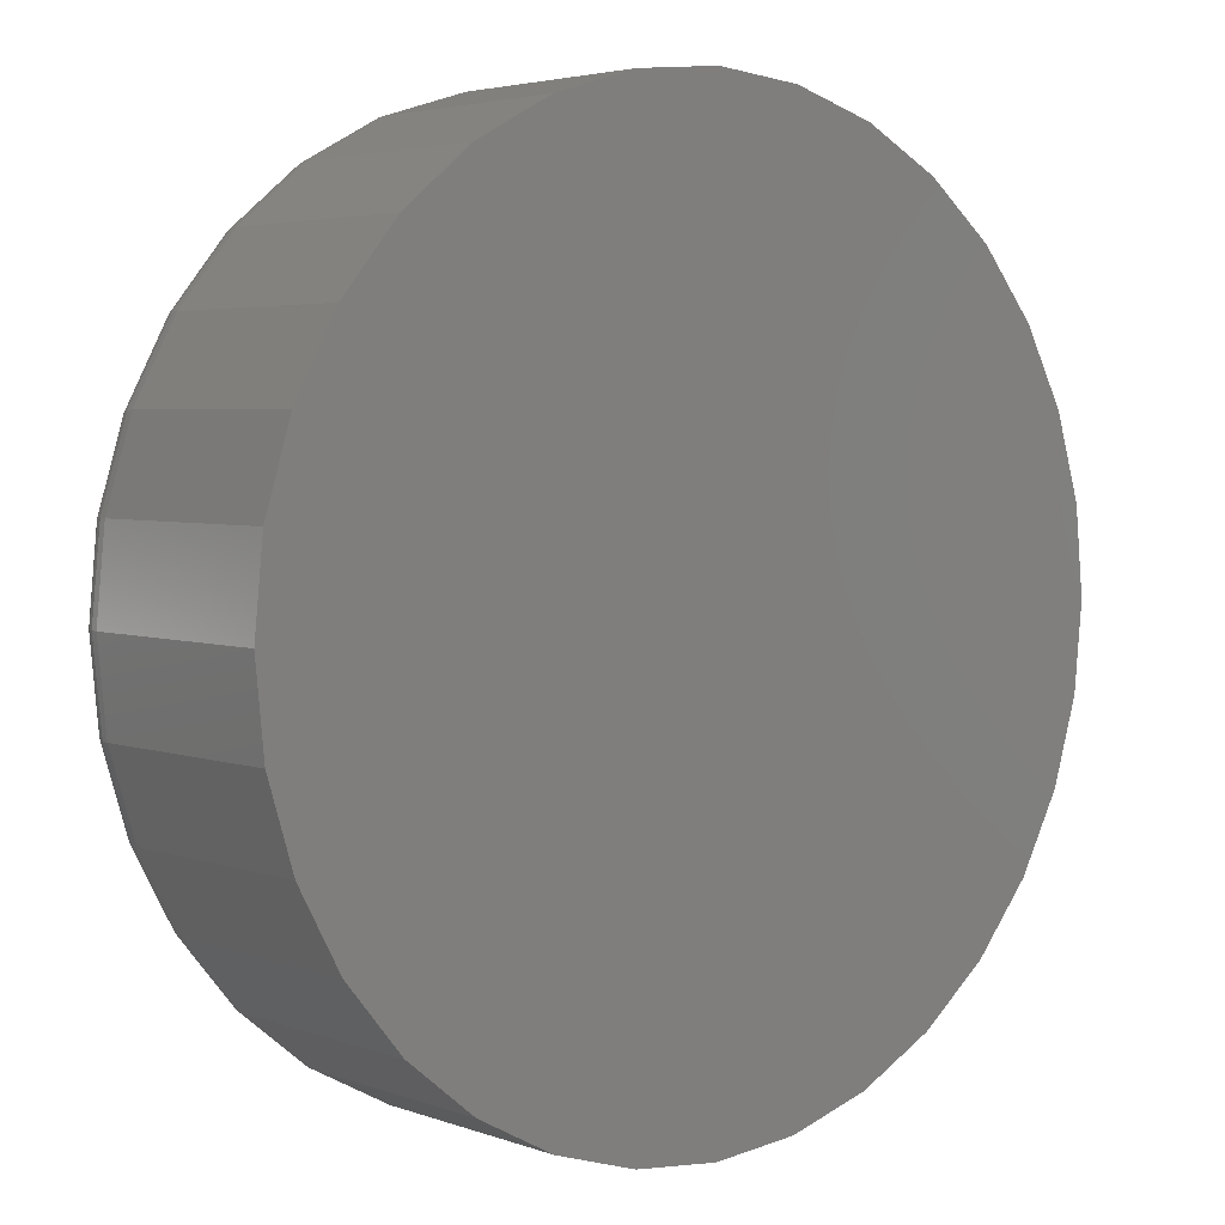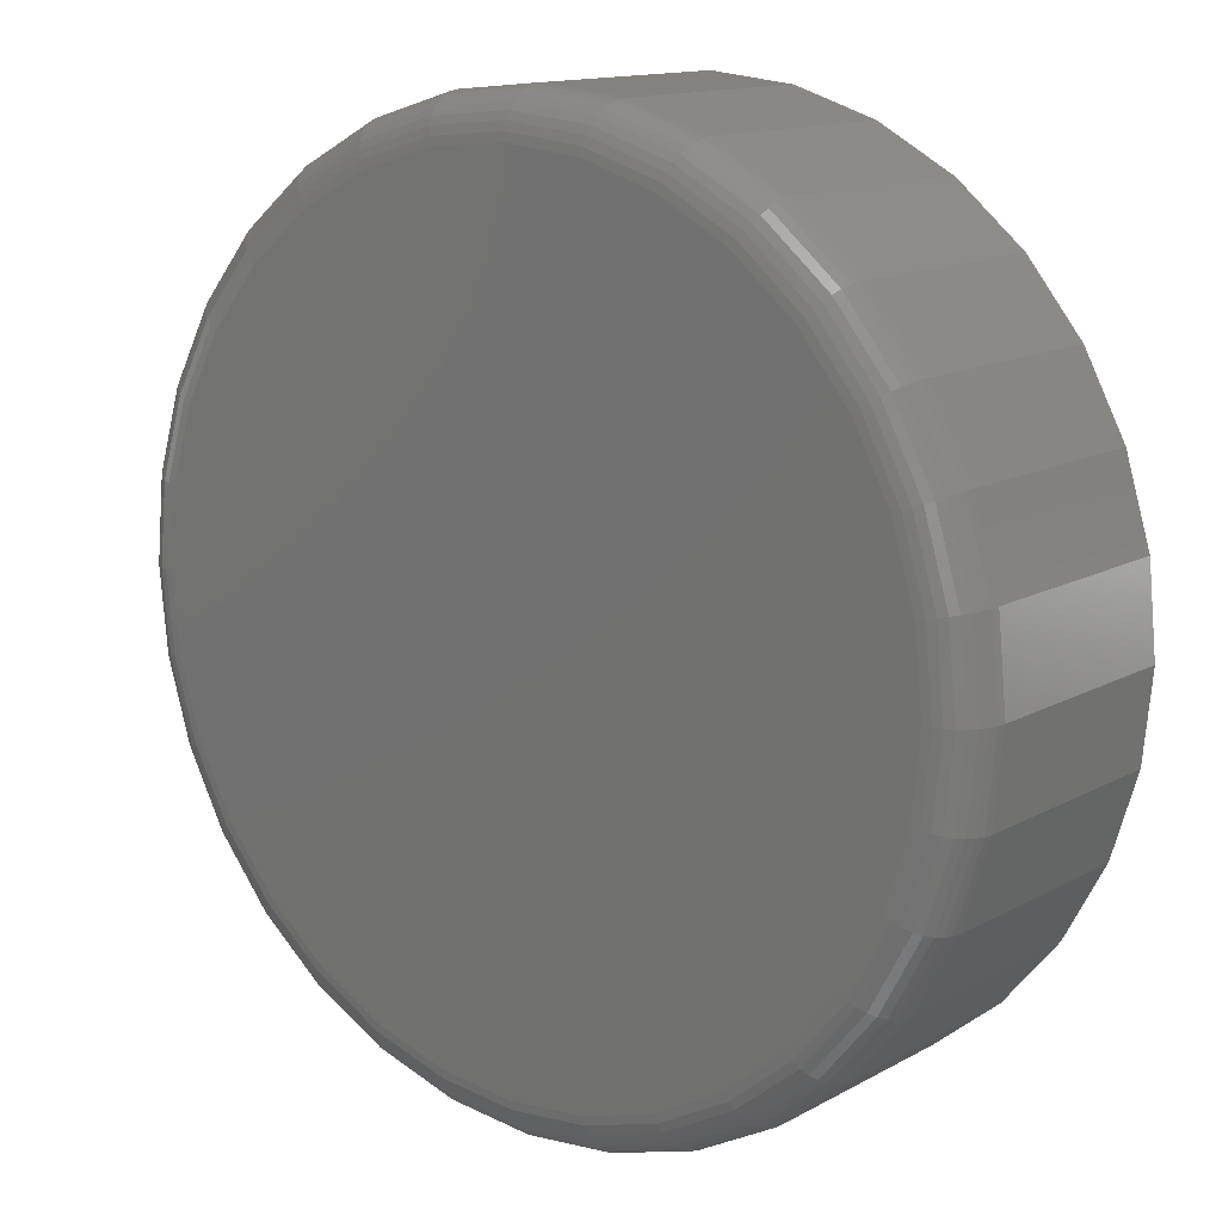
<metadata>
{"format":"stl","ext":"stl","renderer":"f3d","projection":"perspective","resolution":1024,"background":"white","views":[{"elev":3.8,"azim":-40.1,"up":"+Z"},{"elev":13.6,"azim":-140.6,"up":"+Z"}]}
</metadata>
<code>
# stl→obj: 320 verts, 636 faces
v 0.45 -4.337e-19 0.1953
v 0.4639 -5.096e-19 0.1939
v 0.4361 -5.096e-19 0.1939
v 0.4228 -7.343e-19 0.1899
v 0.4772 -7.343e-19 0.1899
v 0.4105 -1.099e-18 0.1833
v 0.4895 -1.099e-18 0.1833
v 0.3997 -1.59e-18 0.1745
v 0.5003 -1.59e-18 0.1745
v 0.3909 -2.189e-18 0.1637
v 0.5091 -2.189e-18 0.1637
v 0.5003 -7.175e-18 0.07388
v 0.3997 -7.175e-18 0.07388
v 0.5091 -6.576e-18 0.08466
v 0.4105 -7.666e-18 0.06503
v 0.4895 -7.666e-18 0.06503
v 0.4228 -8.031e-18 0.05846
v 0.4772 -8.031e-18 0.05846
v 0.4361 -8.255e-18 0.05441
v 0.4639 -8.255e-18 0.05441
v 0.45 -8.331e-18 0.05304
v 0.3909 -6.576e-18 0.08466
v 0.3843 -5.894e-18 0.09696
v 0.5157 -5.894e-18 0.09696
v 0.3802 -5.153e-18 0.1103
v 0.5198 -5.153e-18 0.1103
v 0.3789 -4.382e-18 0.1242
v 0.5211 -4.382e-18 0.1242
v 0.3802 -3.612e-18 0.1381
v 0.5198 -3.612e-18 0.1381
v 0.3843 -2.871e-18 0.1514
v 0.5157 -2.871e-18 0.1514
v 0.5289 -0.007812 0.1242
v 0.5289 -0.04688 0.1242
v 0.5274 -0.007812 0.1088
v 0.5274 -0.04688 0.1088
v 0.5229 -0.007812 0.09397
v 0.5229 -0.04688 0.09397
v 0.5156 -0.007812 0.08032
v 0.5156 -0.04688 0.08032
v 0.5058 -0.007812 0.06835
v 0.5058 -0.04688 0.06835
v 0.4939 -0.007812 0.05854
v 0.4939 -0.04688 0.05854
v 0.4802 -0.007812 0.05124
v 0.4802 -0.04688 0.05124
v 0.4654 -0.007812 0.04675
v 0.4654 -0.04688 0.04675
v 0.45 -0.007812 0.04523
v 0.45 -0.04688 0.04523
v 0.4346 -0.007812 0.04675
v 0.4346 -0.04688 0.04675
v 0.4198 -0.007812 0.05124
v 0.4198 -0.04688 0.05124
v 0.4061 -0.007812 0.05854
v 0.4061 -0.04688 0.05854
v 0.3942 -0.007812 0.06835
v 0.3942 -0.04688 0.06835
v 0.3844 -0.007812 0.08032
v 0.3844 -0.04688 0.08032
v 0.3771 -0.007812 0.09397
v 0.3771 -0.04688 0.09397
v 0.3726 -0.007812 0.1088
v 0.3726 -0.04688 0.1088
v 0.3711 -0.007812 0.1242
v 0.3711 -0.04688 0.1242
v 0.3726 -0.007812 0.1396
v 0.3726 -0.04688 0.1396
v 0.3771 -0.007812 0.1544
v 0.3771 -0.04688 0.1544
v 0.3844 -0.007812 0.168
v 0.3844 -0.04688 0.168
v 0.3942 -0.007812 0.18
v 0.3942 -0.04688 0.18
v 0.4061 -0.007812 0.1898
v 0.4061 -0.04688 0.1898
v 0.4198 -0.007812 0.1971
v 0.4198 -0.04688 0.1971
v 0.4346 -0.007812 0.2016
v 0.4346 -0.04688 0.2016
v 0.45 -0.007812 0.2031
v 0.45 -0.04688 0.2031
v 0.4654 -0.007812 0.2016
v 0.4654 -0.04688 0.2016
v 0.4802 -0.007812 0.1971
v 0.4802 -0.04688 0.1971
v 0.4939 -0.007812 0.1898
v 0.4939 -0.04688 0.1898
v 0.5058 -0.007812 0.18
v 0.5058 -0.04688 0.18
v 0.5156 -0.007812 0.168
v 0.5156 -0.04688 0.168
v 0.5229 -0.007812 0.1544
v 0.5229 -0.04688 0.1544
v 0.5274 -0.007812 0.1396
v 0.5274 -0.04688 0.1396
v 0.3712 -0.006288 0.1242
v 0.3727 -0.006288 0.1396
v 0.3716 -0.004823 0.1242
v 0.3732 -0.004823 0.1395
v 0.3724 -0.003472 0.1242
v 0.3739 -0.003472 0.1393
v 0.3733 -0.002288 0.1242
v 0.3748 -0.002288 0.1391
v 0.3745 -0.001317 0.1242
v 0.376 -0.001317 0.1389
v 0.3759 -0.0005947 0.1242
v 0.3773 -0.0005947 0.1386
v 0.3773 -0.0001501 0.1242
v 0.3787 -0.0001501 0.1384
v 0.5273 -0.006288 0.1396
v 0.5288 -0.006288 0.1242
v 0.5268 -0.004823 0.1395
v 0.5284 -0.004823 0.1242
v 0.5261 -0.003472 0.1393
v 0.5276 -0.003472 0.1242
v 0.5252 -0.002288 0.1391
v 0.5267 -0.002288 0.1242
v 0.524 -0.001317 0.1389
v 0.5255 -0.001317 0.1242
v 0.5227 -0.0005947 0.1386
v 0.5241 -0.0005947 0.1242
v 0.5213 -0.0001501 0.1384
v 0.5227 -0.0001501 0.1242
v 0.5228 -0.006288 0.1543
v 0.5224 -0.004823 0.1542
v 0.5217 -0.003472 0.1539
v 0.5208 -0.002288 0.1535
v 0.5197 -0.001317 0.1531
v 0.5185 -0.0005947 0.1525
v 0.5171 -0.0001501 0.152
v 0.5155 -0.006288 0.168
v 0.5151 -0.004823 0.1677
v 0.5145 -0.003472 0.1673
v 0.5137 -0.002288 0.1668
v 0.5128 -0.001317 0.1661
v 0.5116 -0.0005947 0.1654
v 0.5104 -0.0001501 0.1645
v 0.5057 -0.006288 0.1799
v 0.5054 -0.004823 0.1796
v 0.5049 -0.003472 0.1791
v 0.5042 -0.002288 0.1784
v 0.5034 -0.001317 0.1775
v 0.5024 -0.0005947 0.1766
v 0.5014 -0.0001501 0.1756
v 0.4938 -0.006288 0.1897
v 0.4935 -0.004823 0.1893
v 0.4931 -0.003472 0.1887
v 0.4926 -0.002288 0.1879
v 0.4919 -0.001317 0.1869
v 0.4912 -0.0005947 0.1858
v 0.4904 -0.0001501 0.1846
v 0.4802 -0.006288 0.197
v 0.48 -0.004823 0.1966
v 0.4797 -0.003472 0.1959
v 0.4793 -0.002288 0.195
v 0.4789 -0.001317 0.1939
v 0.4784 -0.0005947 0.1927
v 0.4778 -0.0001501 0.1913
v 0.4654 -0.006288 0.2015
v 0.4653 -0.004823 0.201
v 0.4651 -0.003472 0.2003
v 0.465 -0.002288 0.1994
v 0.4647 -0.001317 0.1982
v 0.4645 -0.0005947 0.1969
v 0.4642 -0.0001501 0.1954
v 0.45 -0.006288 0.203
v 0.45 -0.004823 0.2025
v 0.45 -0.003472 0.2018
v 0.45 -0.002288 0.2008
v 0.45 -0.001317 0.1997
v 0.45 -0.0005947 0.1983
v 0.45 -0.0001501 0.1968
v 0.4346 -0.006288 0.2015
v 0.4347 -0.004823 0.201
v 0.4349 -0.003472 0.2003
v 0.435 -0.002288 0.1994
v 0.4353 -0.001317 0.1982
v 0.4355 -0.0005947 0.1969
v 0.4358 -0.0001501 0.1954
v 0.4198 -0.006288 0.197
v 0.42 -0.004823 0.1966
v 0.4203 -0.003472 0.1959
v 0.4207 -0.002288 0.195
v 0.4211 -0.001317 0.1939
v 0.4216 -0.0005947 0.1927
v 0.4222 -0.0001501 0.1913
v 0.4062 -0.006288 0.1897
v 0.4065 -0.004823 0.1893
v 0.4069 -0.003472 0.1887
v 0.4074 -0.002288 0.1879
v 0.4081 -0.001317 0.1869
v 0.4088 -0.0005947 0.1858
v 0.4096 -0.0001501 0.1846
v 0.3943 -0.006288 0.1799
v 0.3946 -0.004823 0.1796
v 0.3951 -0.003472 0.1791
v 0.3958 -0.002288 0.1784
v 0.3966 -0.001317 0.1775
v 0.3976 -0.0005947 0.1766
v 0.3986 -0.0001501 0.1756
v 0.3845 -0.006288 0.168
v 0.3849 -0.004823 0.1677
v 0.3855 -0.003472 0.1673
v 0.3863 -0.002288 0.1668
v 0.3872 -0.001317 0.1661
v 0.3884 -0.0005947 0.1654
v 0.3896 -0.0001501 0.1645
v 0.3772 -0.006288 0.1543
v 0.3776 -0.004823 0.1542
v 0.3783 -0.003472 0.1539
v 0.3792 -0.002288 0.1535
v 0.3803 -0.001317 0.1531
v 0.3815 -0.0005947 0.1525
v 0.3829 -0.0001501 0.152
v 0.5273 -0.006288 0.1088
v 0.5268 -0.004823 0.1089
v 0.5261 -0.003472 0.109
v 0.5252 -0.002288 0.1092
v 0.524 -0.001317 0.1095
v 0.5227 -0.0005947 0.1097
v 0.5213 -0.0001501 0.11
v 0.3727 -0.006288 0.1088
v 0.3732 -0.004823 0.1089
v 0.3739 -0.003472 0.109
v 0.3748 -0.002288 0.1092
v 0.376 -0.001317 0.1095
v 0.3773 -0.0005947 0.1097
v 0.3787 -0.0001501 0.11
v 0.3772 -0.006288 0.09402
v 0.3776 -0.004823 0.09419
v 0.3783 -0.003472 0.09447
v 0.3792 -0.002288 0.09484
v 0.3803 -0.001317 0.09529
v 0.3815 -0.0005947 0.09581
v 0.3829 -0.0001501 0.09637
v 0.3845 -0.006288 0.0804
v 0.3849 -0.004823 0.08065
v 0.3855 -0.003472 0.08105
v 0.3863 -0.002288 0.08159
v 0.3872 -0.001317 0.08225
v 0.3884 -0.0005947 0.083
v 0.3896 -0.0001501 0.08381
v 0.3943 -0.006288 0.06846
v 0.3946 -0.004823 0.06877
v 0.3951 -0.003472 0.06928
v 0.3958 -0.002288 0.06997
v 0.3966 -0.001317 0.07081
v 0.3976 -0.0005947 0.07176
v 0.3986 -0.0001501 0.0728
v 0.4062 -0.006288 0.05866
v 0.4065 -0.004823 0.05903
v 0.4069 -0.003472 0.05963
v 0.4074 -0.002288 0.06044
v 0.4081 -0.001317 0.06142
v 0.4088 -0.0005947 0.06255
v 0.4096 -0.0001501 0.06376
v 0.4198 -0.006288 0.05138
v 0.42 -0.004823 0.05179
v 0.4203 -0.003472 0.05246
v 0.4207 -0.002288 0.05335
v 0.4211 -0.001317 0.05445
v 0.4216 -0.0005947 0.0557
v 0.4222 -0.0001501 0.05705
v 0.4346 -0.006288 0.04689
v 0.4347 -0.004823 0.04733
v 0.4349 -0.003472 0.04804
v 0.435 -0.002288 0.04899
v 0.4353 -0.001317 0.05015
v 0.4355 -0.0005947 0.05148
v 0.4358 -0.0001501 0.05291
v 0.45 -0.006288 0.04538
v 0.45 -0.004823 0.04582
v 0.45 -0.003472 0.04655
v 0.45 -0.002288 0.04752
v 0.45 -0.001317 0.0487
v 0.45 -0.0005947 0.05005
v 0.45 -0.0001501 0.05152
v 0.4654 -0.006288 0.04689
v 0.4653 -0.004823 0.04733
v 0.4651 -0.003472 0.04804
v 0.465 -0.002288 0.04899
v 0.4647 -0.001317 0.05015
v 0.4645 -0.0005947 0.05148
v 0.4642 -0.0001501 0.05291
v 0.4802 -0.006288 0.05138
v 0.48 -0.004823 0.05179
v 0.4797 -0.003472 0.05246
v 0.4793 -0.002288 0.05335
v 0.4789 -0.001317 0.05445
v 0.4784 -0.0005947 0.0557
v 0.4778 -0.0001501 0.05705
v 0.4938 -0.006288 0.05866
v 0.4935 -0.004823 0.05903
v 0.4931 -0.003472 0.05963
v 0.4926 -0.002288 0.06044
v 0.4919 -0.001317 0.06142
v 0.4912 -0.0005947 0.06255
v 0.4904 -0.0001501 0.06376
v 0.5057 -0.006288 0.06846
v 0.5054 -0.004823 0.06877
v 0.5049 -0.003472 0.06928
v 0.5042 -0.002288 0.06997
v 0.5034 -0.001317 0.07081
v 0.5024 -0.0005947 0.07176
v 0.5014 -0.0001501 0.0728
v 0.5155 -0.006288 0.0804
v 0.5151 -0.004823 0.08065
v 0.5145 -0.003472 0.08105
v 0.5137 -0.002288 0.08159
v 0.5128 -0.001317 0.08225
v 0.5116 -0.0005947 0.083
v 0.5104 -0.0001501 0.08381
v 0.5228 -0.006288 0.09402
v 0.5224 -0.004823 0.09419
v 0.5217 -0.003472 0.09447
v 0.5208 -0.002288 0.09484
v 0.5197 -0.001317 0.09529
v 0.5185 -0.0005947 0.09581
v 0.5171 -0.0001501 0.09637
f 1 2 3
f 4 3 2
f 5 4 2
f 6 4 5
f 7 6 5
f 8 6 7
f 9 8 7
f 10 8 9
f 11 10 9
f 12 13 14
f 15 13 12
f 16 15 12
f 17 15 16
f 18 17 16
f 19 17 18
f 20 19 18
f 21 19 20
f 13 22 14
f 14 22 23
f 14 23 24
f 24 23 25
f 24 25 26
f 26 25 27
f 26 27 28
f 28 27 29
f 28 29 30
f 30 29 31
f 30 31 32
f 32 31 10
f 32 10 11
f 33 34 35
f 35 34 36
f 35 36 37
f 37 36 38
f 37 38 39
f 39 38 40
f 39 40 41
f 41 40 42
f 41 42 43
f 43 42 44
f 43 44 45
f 45 44 46
f 45 46 47
f 47 46 48
f 47 48 49
f 49 48 50
f 49 50 51
f 51 50 52
f 51 52 53
f 53 52 54
f 53 54 55
f 55 54 56
f 55 56 57
f 57 56 58
f 57 58 59
f 59 58 60
f 59 60 61
f 61 60 62
f 61 62 63
f 63 62 64
f 63 64 65
f 65 64 66
f 65 66 67
f 67 66 68
f 67 68 69
f 69 68 70
f 69 70 71
f 71 70 72
f 71 72 73
f 73 72 74
f 73 74 75
f 75 74 76
f 75 76 77
f 77 76 78
f 77 78 79
f 79 78 80
f 79 80 81
f 81 80 82
f 81 82 83
f 83 82 84
f 83 84 85
f 85 84 86
f 85 86 87
f 87 86 88
f 87 88 89
f 89 88 90
f 89 90 91
f 91 90 92
f 91 92 93
f 93 92 94
f 93 94 95
f 95 94 96
f 95 96 33
f 33 96 34
f 65 67 97
f 97 67 98
f 97 98 99
f 99 98 100
f 99 100 101
f 101 100 102
f 101 102 103
f 103 102 104
f 103 104 105
f 105 104 106
f 105 106 107
f 107 106 108
f 107 108 109
f 109 108 110
f 109 110 27
f 27 110 29
f 95 33 111
f 111 33 112
f 111 112 113
f 113 112 114
f 113 114 115
f 115 114 116
f 115 116 117
f 117 116 118
f 117 118 119
f 119 118 120
f 119 120 121
f 121 120 122
f 121 122 123
f 123 122 124
f 123 124 30
f 30 124 28
f 93 95 125
f 125 95 111
f 125 111 126
f 126 111 113
f 126 113 127
f 127 113 115
f 127 115 128
f 128 115 117
f 128 117 129
f 129 117 119
f 129 119 130
f 130 119 121
f 130 121 131
f 131 121 123
f 131 123 32
f 32 123 30
f 91 93 132
f 132 93 125
f 132 125 133
f 133 125 126
f 133 126 134
f 134 126 127
f 134 127 135
f 135 127 128
f 135 128 136
f 136 128 129
f 136 129 137
f 137 129 130
f 137 130 138
f 138 130 131
f 138 131 11
f 11 131 32
f 89 91 139
f 139 91 132
f 139 132 140
f 140 132 133
f 140 133 141
f 141 133 134
f 141 134 142
f 142 134 135
f 142 135 143
f 143 135 136
f 143 136 144
f 144 136 137
f 144 137 145
f 145 137 138
f 145 138 9
f 9 138 11
f 87 89 146
f 146 89 139
f 146 139 147
f 147 139 140
f 147 140 148
f 148 140 141
f 148 141 149
f 149 141 142
f 149 142 150
f 150 142 143
f 150 143 151
f 151 143 144
f 151 144 152
f 152 144 145
f 152 145 7
f 7 145 9
f 85 87 153
f 153 87 146
f 153 146 154
f 154 146 147
f 154 147 155
f 155 147 148
f 155 148 156
f 156 148 149
f 156 149 157
f 157 149 150
f 157 150 158
f 158 150 151
f 158 151 159
f 159 151 152
f 159 152 5
f 5 152 7
f 83 85 160
f 160 85 153
f 160 153 161
f 161 153 154
f 161 154 162
f 162 154 155
f 162 155 163
f 163 155 156
f 163 156 164
f 164 156 157
f 164 157 165
f 165 157 158
f 165 158 166
f 166 158 159
f 166 159 2
f 2 159 5
f 81 83 167
f 167 83 160
f 167 160 168
f 168 160 161
f 168 161 169
f 169 161 162
f 169 162 170
f 170 162 163
f 170 163 171
f 171 163 164
f 171 164 172
f 172 164 165
f 172 165 173
f 173 165 166
f 173 166 1
f 1 166 2
f 79 81 174
f 174 81 167
f 174 167 175
f 175 167 168
f 175 168 176
f 176 168 169
f 176 169 177
f 177 169 170
f 177 170 178
f 178 170 171
f 178 171 179
f 179 171 172
f 179 172 180
f 180 172 173
f 180 173 3
f 3 173 1
f 77 79 181
f 181 79 174
f 181 174 182
f 182 174 175
f 182 175 183
f 183 175 176
f 183 176 184
f 184 176 177
f 184 177 185
f 185 177 178
f 185 178 186
f 186 178 179
f 186 179 187
f 187 179 180
f 187 180 4
f 4 180 3
f 75 77 188
f 188 77 181
f 188 181 189
f 189 181 182
f 189 182 190
f 190 182 183
f 190 183 191
f 191 183 184
f 191 184 192
f 192 184 185
f 192 185 193
f 193 185 186
f 193 186 194
f 194 186 187
f 194 187 6
f 6 187 4
f 73 75 195
f 195 75 188
f 195 188 196
f 196 188 189
f 196 189 197
f 197 189 190
f 197 190 198
f 198 190 191
f 198 191 199
f 199 191 192
f 199 192 200
f 200 192 193
f 200 193 201
f 201 193 194
f 201 194 8
f 8 194 6
f 71 73 202
f 202 73 195
f 202 195 203
f 203 195 196
f 203 196 204
f 204 196 197
f 204 197 205
f 205 197 198
f 205 198 206
f 206 198 199
f 206 199 207
f 207 199 200
f 207 200 208
f 208 200 201
f 208 201 10
f 10 201 8
f 69 71 209
f 209 71 202
f 209 202 210
f 210 202 203
f 210 203 211
f 211 203 204
f 211 204 212
f 212 204 205
f 212 205 213
f 213 205 206
f 213 206 214
f 214 206 207
f 214 207 215
f 215 207 208
f 215 208 31
f 31 208 10
f 67 69 98
f 98 69 209
f 98 209 100
f 100 209 210
f 100 210 102
f 102 210 211
f 102 211 104
f 104 211 212
f 104 212 106
f 106 212 213
f 106 213 108
f 108 213 214
f 108 214 110
f 110 214 215
f 110 215 29
f 29 215 31
f 33 35 112
f 112 35 216
f 112 216 114
f 114 216 217
f 114 217 116
f 116 217 218
f 116 218 118
f 118 218 219
f 118 219 120
f 120 219 220
f 120 220 122
f 122 220 221
f 122 221 124
f 124 221 222
f 124 222 28
f 28 222 26
f 63 65 223
f 223 65 97
f 223 97 224
f 224 97 99
f 224 99 225
f 225 99 101
f 225 101 226
f 226 101 103
f 226 103 227
f 227 103 105
f 227 105 228
f 228 105 107
f 228 107 229
f 229 107 109
f 229 109 25
f 25 109 27
f 61 63 230
f 230 63 223
f 230 223 231
f 231 223 224
f 231 224 232
f 232 224 225
f 232 225 233
f 233 225 226
f 233 226 234
f 234 226 227
f 234 227 235
f 235 227 228
f 235 228 236
f 236 228 229
f 236 229 23
f 23 229 25
f 59 61 237
f 237 61 230
f 237 230 238
f 238 230 231
f 238 231 239
f 239 231 232
f 239 232 240
f 240 232 233
f 240 233 241
f 241 233 234
f 241 234 242
f 242 234 235
f 242 235 243
f 243 235 236
f 243 236 22
f 22 236 23
f 57 59 244
f 244 59 237
f 244 237 245
f 245 237 238
f 245 238 246
f 246 238 239
f 246 239 247
f 247 239 240
f 247 240 248
f 248 240 241
f 248 241 249
f 249 241 242
f 249 242 250
f 250 242 243
f 250 243 13
f 13 243 22
f 55 57 251
f 251 57 244
f 251 244 252
f 252 244 245
f 252 245 253
f 253 245 246
f 253 246 254
f 254 246 247
f 254 247 255
f 255 247 248
f 255 248 256
f 256 248 249
f 256 249 257
f 257 249 250
f 257 250 15
f 15 250 13
f 53 55 258
f 258 55 251
f 258 251 259
f 259 251 252
f 259 252 260
f 260 252 253
f 260 253 261
f 261 253 254
f 261 254 262
f 262 254 255
f 262 255 263
f 263 255 256
f 263 256 264
f 264 256 257
f 264 257 17
f 17 257 15
f 51 53 265
f 265 53 258
f 265 258 266
f 266 258 259
f 266 259 267
f 267 259 260
f 267 260 268
f 268 260 261
f 268 261 269
f 269 261 262
f 269 262 270
f 270 262 263
f 270 263 271
f 271 263 264
f 271 264 19
f 19 264 17
f 49 51 272
f 272 51 265
f 272 265 273
f 273 265 266
f 273 266 274
f 274 266 267
f 274 267 275
f 275 267 268
f 275 268 276
f 276 268 269
f 276 269 277
f 277 269 270
f 277 270 278
f 278 270 271
f 278 271 21
f 21 271 19
f 47 49 279
f 279 49 272
f 279 272 280
f 280 272 273
f 280 273 281
f 281 273 274
f 281 274 282
f 282 274 275
f 282 275 283
f 283 275 276
f 283 276 284
f 284 276 277
f 284 277 285
f 285 277 278
f 285 278 20
f 20 278 21
f 45 47 286
f 286 47 279
f 286 279 287
f 287 279 280
f 287 280 288
f 288 280 281
f 288 281 289
f 289 281 282
f 289 282 290
f 290 282 283
f 290 283 291
f 291 283 284
f 291 284 292
f 292 284 285
f 292 285 18
f 18 285 20
f 43 45 293
f 293 45 286
f 293 286 294
f 294 286 287
f 294 287 295
f 295 287 288
f 295 288 296
f 296 288 289
f 296 289 297
f 297 289 290
f 297 290 298
f 298 290 291
f 298 291 299
f 299 291 292
f 299 292 16
f 16 292 18
f 41 43 300
f 300 43 293
f 300 293 301
f 301 293 294
f 301 294 302
f 302 294 295
f 302 295 303
f 303 295 296
f 303 296 304
f 304 296 297
f 304 297 305
f 305 297 298
f 305 298 306
f 306 298 299
f 306 299 12
f 12 299 16
f 39 41 307
f 307 41 300
f 307 300 308
f 308 300 301
f 308 301 309
f 309 301 302
f 309 302 310
f 310 302 303
f 310 303 311
f 311 303 304
f 311 304 312
f 312 304 305
f 312 305 313
f 313 305 306
f 313 306 14
f 14 306 12
f 37 39 314
f 314 39 307
f 314 307 315
f 315 307 308
f 315 308 316
f 316 308 309
f 316 309 317
f 317 309 310
f 317 310 318
f 318 310 311
f 318 311 319
f 319 311 312
f 319 312 320
f 320 312 313
f 320 313 24
f 24 313 14
f 35 37 216
f 216 37 314
f 216 314 217
f 217 314 315
f 217 315 218
f 218 315 316
f 218 316 219
f 219 316 317
f 219 317 220
f 220 317 318
f 220 318 221
f 221 318 319
f 221 319 222
f 222 319 320
f 222 320 26
f 26 320 24
f 80 84 82
f 84 80 78
f 84 78 86
f 86 78 76
f 86 76 88
f 88 76 74
f 88 74 90
f 42 56 44
f 44 56 54
f 44 54 46
f 46 54 52
f 46 52 48
f 48 52 50
f 90 74 92
f 92 74 72
f 92 72 94
f 94 72 70
f 94 70 96
f 96 70 68
f 96 68 34
f 34 68 66
f 34 66 36
f 36 66 64
f 36 64 38
f 38 64 62
f 38 62 40
f 40 62 60
f 40 60 42
f 42 60 58
f 42 58 56

</code>
